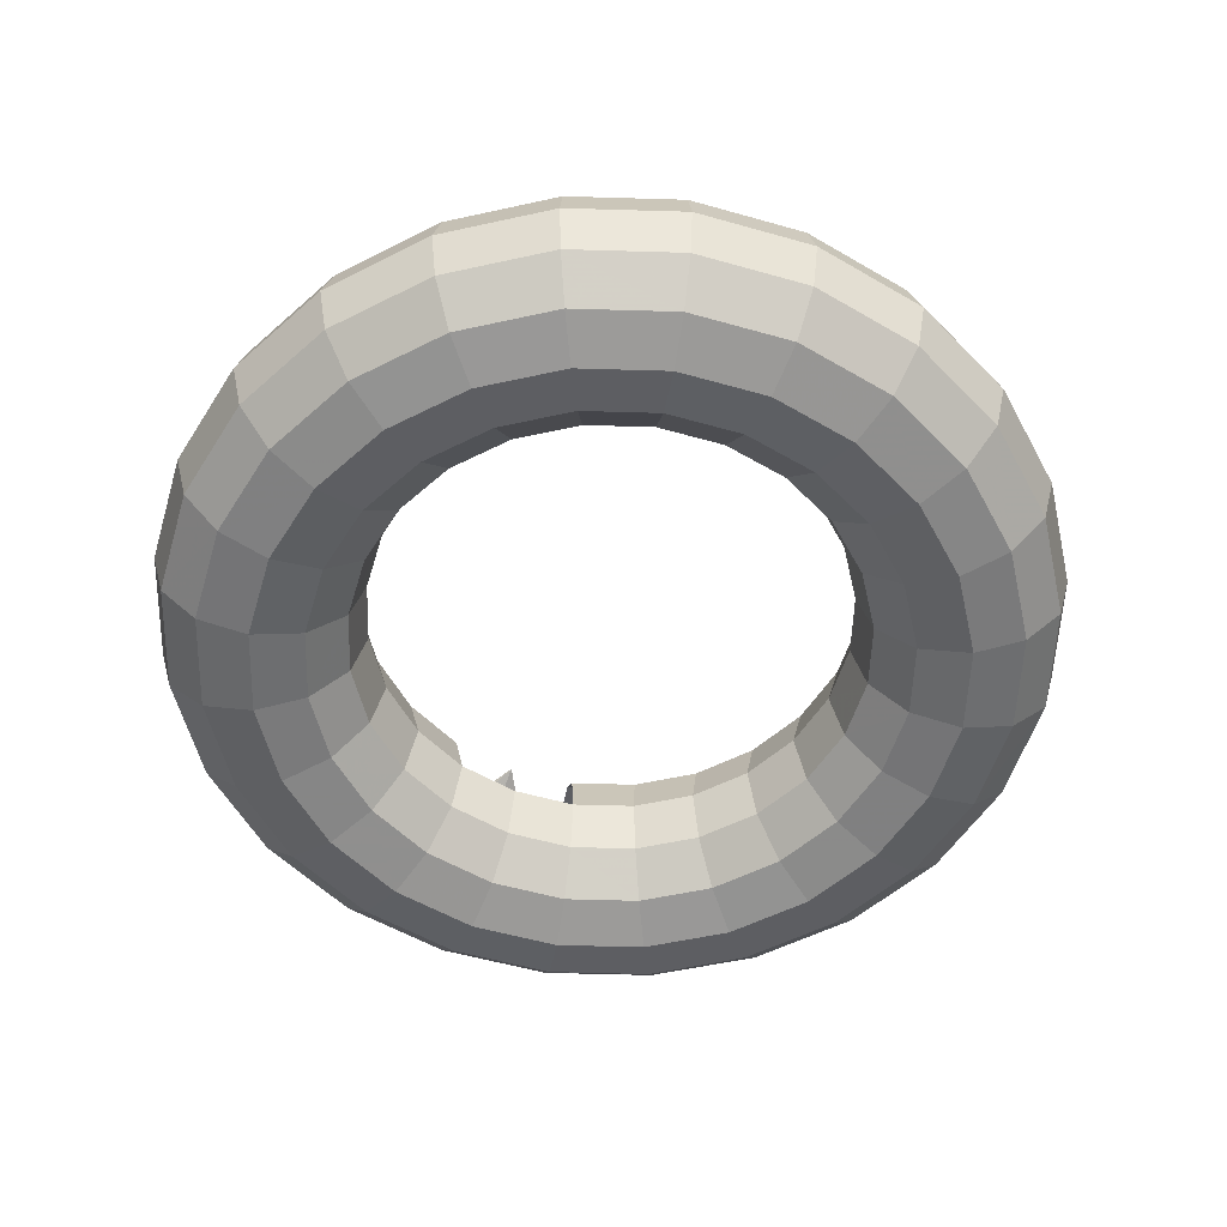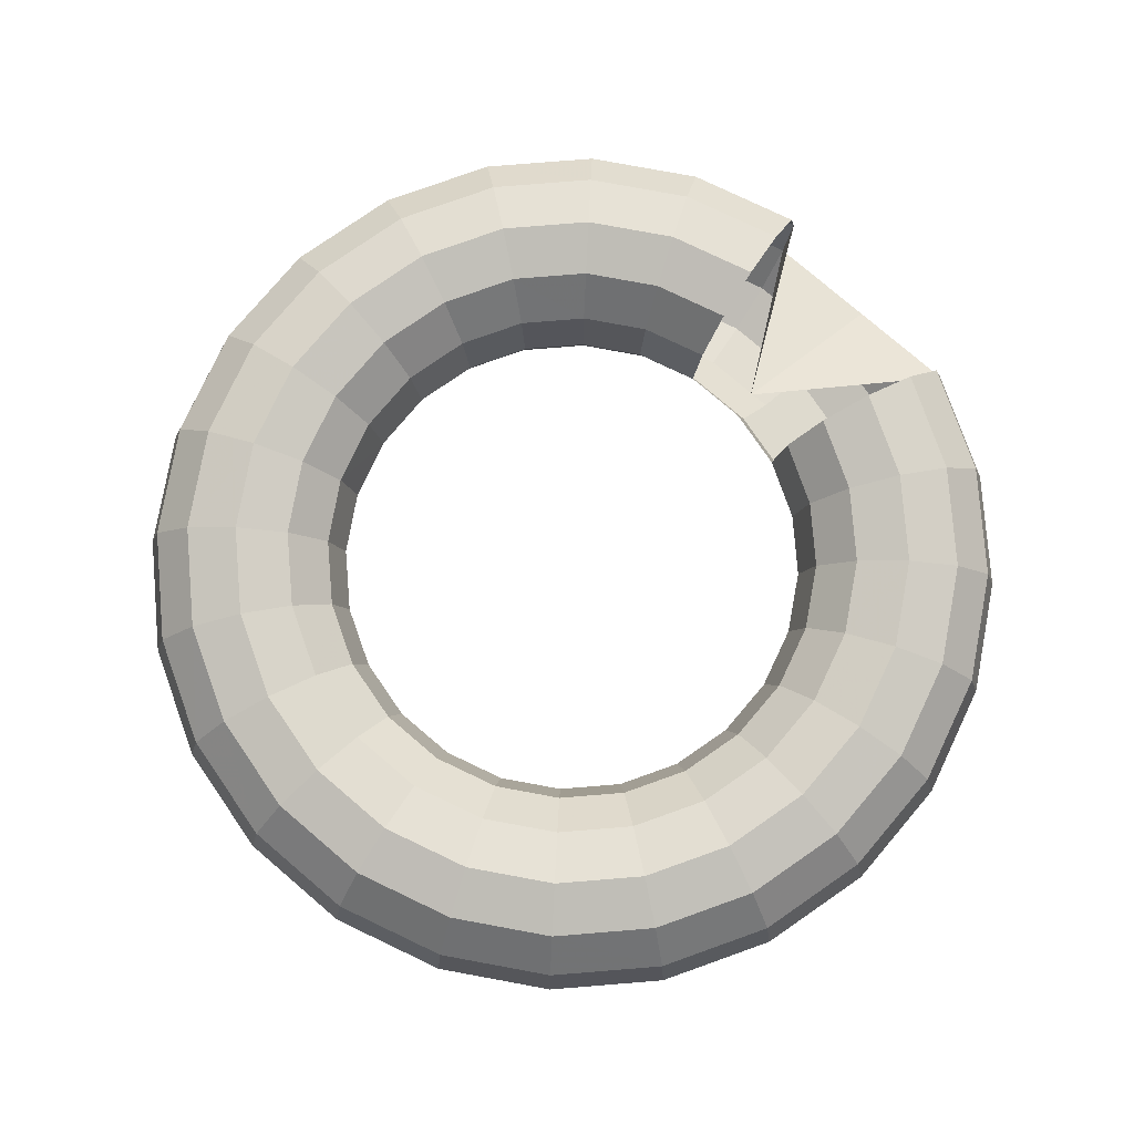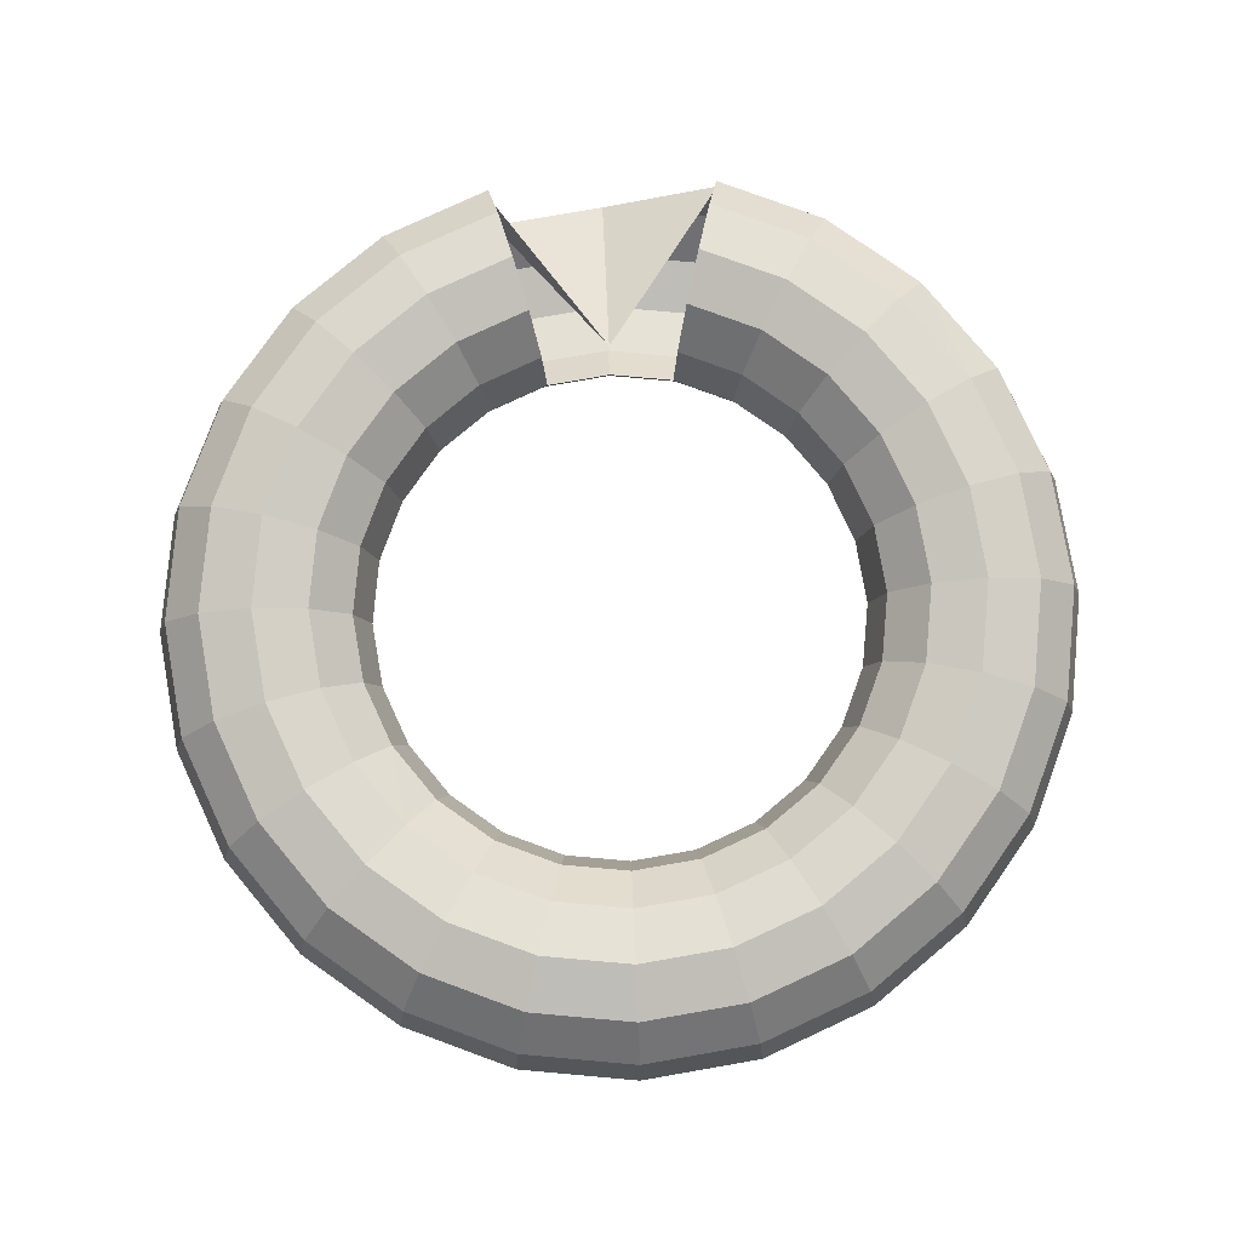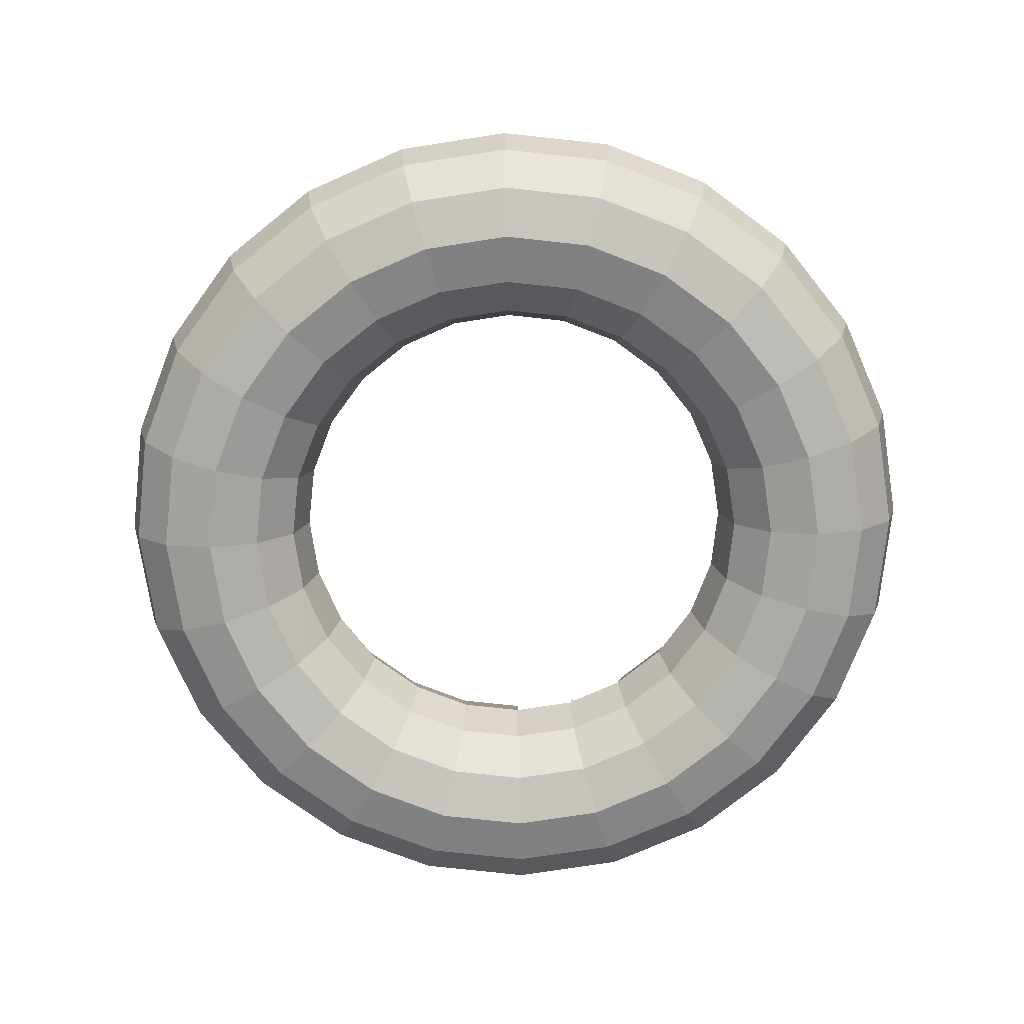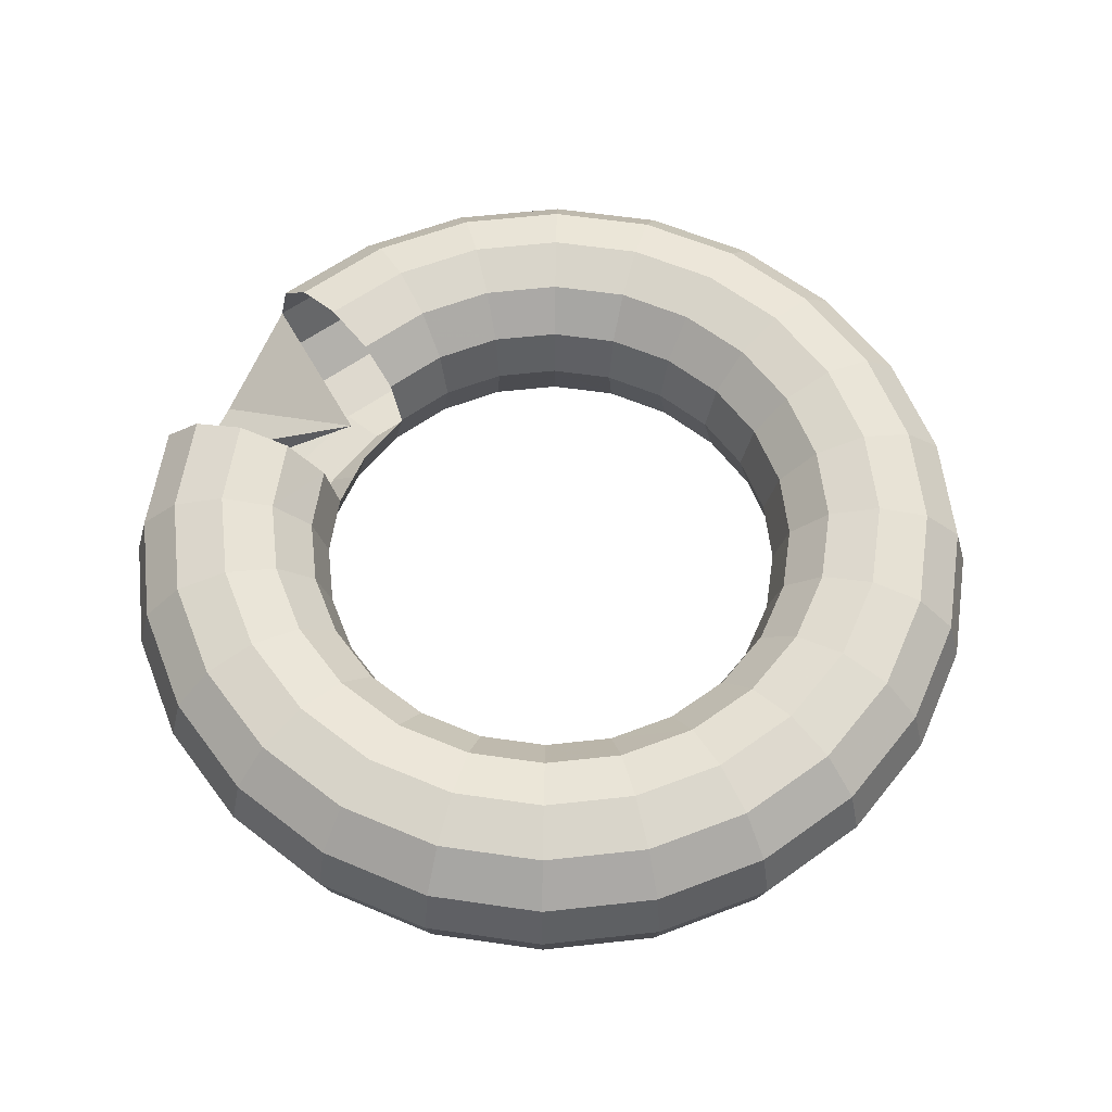
<metadata>
{"format":"obj","ext":"obj","renderer":"f3d","projection":"perspective","resolution":1024,"background":"white","views":[{"elev":-54.5,"azim":-24.3,"up":"+Y"},{"elev":79.4,"azim":47.9,"up":"+Y"},{"elev":79.4,"azim":-2.4,"up":"+Y"},{"elev":-75.2,"azim":16.3,"up":"+Y"},{"elev":59.7,"azim":-59.0,"up":"+Y"}]}
</metadata>
<code>
v  -0 0.15 -0.7402
v  -0 0 -0.7
v  -0 -0.15 -0.7402
v  -0 -0.2598 -0.85
v  -0 -0.3 -1
v  -0 -0.2598 -1.15
v  -0 -0.15 -1.26
v  0.3365 0 -1.256
v  0.3261 0.15 -1.217
v  0.2976 0.2598 -1.111
v  0.2588 0.3 -0.9659
v  0.22 0.2598 -0.821
v  0.1916 0.15 -0.715
v  0.1812 0 -0.6761
v  0.1916 -0.15 -0.715
v  0.22 -0.2598 -0.821
v  0.2588 -0.3 -0.9659
v  0.2976 -0.2598 -1.111
v  0.3261 -0.15 -1.217
v  0.65 0 -1.126
v  0.6299 0.15 -1.091
v  0.575 0.2598 -0.9959
v  0.5 0.3 -0.866
v  0.425 0.2598 -0.7361
v  0.3701 0.15 -0.641
v  0.35 0 -0.6062
v  0.3701 -0.15 -0.641
v  0.425 -0.2598 -0.7361
v  0.5 -0.3 -0.866
v  0.575 -0.2598 -0.9959
v  0.6299 -0.15 -1.091
v  0.9192 0 -0.9192
v  0.8908 0.15 -0.8908
v  0.8132 0.2598 -0.8132
v  0.7071 0.3 -0.7071
v  0.601 0.2598 -0.601
v  0.5234 0.15 -0.5234
v  0.495 0 -0.495
v  0.5234 -0.15 -0.5234
v  0.601 -0.2598 -0.601
v  0.7071 -0.3 -0.7071
v  0.8132 -0.2598 -0.8132
v  0.8908 -0.15 -0.8908
v  1.126 0 -0.65
v  1.091 0.15 -0.6299
v  0.9959 0.2598 -0.575
v  0.866 0.3 -0.5
v  0.7361 0.2598 -0.425
v  0.641 0.15 -0.3701
v  0.6062 0 -0.35
v  0.641 -0.15 -0.3701
v  0.7361 -0.2598 -0.425
v  0.866 -0.3 -0.5
v  0.9959 -0.2598 -0.575
v  1.091 -0.15 -0.6299
v  1.256 0 -0.3365
v  1.217 0.15 -0.3261
v  1.111 0.2598 -0.2976
v  0.9659 0.3 -0.2588
v  0.821 0.2598 -0.22
v  0.715 0.15 -0.1916
v  0.6761 0 -0.1812
v  0.715 -0.15 -0.1916
v  0.821 -0.2598 -0.22
v  0.9659 -0.3 -0.2588
v  1.111 -0.2598 -0.2976
v  1.217 -0.15 -0.3261
v  1.3 0 -0
v  1.26 0.15 -0
v  1.15 0.2598 -0
v  1 0.3 -0
v  0.85 0.2598 -0
v  0.7402 0.15 -0
v  0.7 0 -0
v  0.7402 -0.15 -0
v  0.85 -0.2598 -0
v  1 -0.3 -0
v  1.15 -0.2598 -0
v  1.26 -0.15 -0
v  1.256 0 0.3365
v  1.217 0.15 0.3261
v  1.111 0.2598 0.2976
v  0.9659 0.3 0.2588
v  0.821 0.2598 0.22
v  0.715 0.15 0.1916
v  0.6761 0 0.1812
v  0.715 -0.15 0.1916
v  0.821 -0.2598 0.22
v  0.9659 -0.3 0.2588
v  1.111 -0.2598 0.2976
v  1.217 -0.15 0.3261
v  1.126 0 0.65
v  1.091 0.15 0.6299
v  0.9959 0.2598 0.575
v  0.866 0.3 0.5
v  0.7361 0.2598 0.425
v  0.641 0.15 0.3701
v  0.6062 0 0.35
v  0.641 -0.15 0.3701
v  0.7361 -0.2598 0.425
v  0.866 -0.3 0.5
v  0.9959 -0.2598 0.575
v  1.091 -0.15 0.6299
v  0.9192 0 0.9192
v  0.8908 0.15 0.8908
v  0.8132 0.2598 0.8132
v  0.7071 0.3 0.7071
v  0.601 0.2598 0.601
v  0.5234 0.15 0.5234
v  0.495 0 0.495
v  0.5234 -0.15 0.5234
v  0.601 -0.2598 0.601
v  0.7071 -0.3 0.7071
v  0.8132 -0.2598 0.8132
v  0.8908 -0.15 0.8908
v  0.65 0 1.126
v  0.6299 0.15 1.091
v  0.575 0.2598 0.9959
v  0.5 0.3 0.866
v  0.425 0.2598 0.7361
v  0.3701 0.15 0.641
v  0.35 0 0.6062
v  0.3701 -0.15 0.641
v  0.425 -0.2598 0.7361
v  0.5 -0.3 0.866
v  0.575 -0.2598 0.9959
v  0.6299 -0.15 1.091
v  0.3365 0 1.256
v  0.3261 0.15 1.217
v  0.2976 0.2598 1.111
v  0.2588 0.3 0.9659
v  0.22 0.2598 0.821
v  0.1916 0.15 0.715
v  0.1812 0 0.6761
v  0.1916 -0.15 0.715
v  0.22 -0.2598 0.821
v  0.2588 -0.3 0.9659
v  0.2976 -0.2598 1.111
v  0.3261 -0.15 1.217
v  0 0 1.3
v  0 0.15 1.26
v  0 0.2598 1.15
v  0 0.3 1
v  0 0.2598 0.85
v  0 0.15 0.7402
v  0 0 0.7
v  0 -0.15 0.7402
v  0 -0.2598 0.85
v  0 -0.3 1
v  0 -0.2598 1.15
v  0 -0.15 1.26
v  -0.3365 0 1.256
v  -0.3261 0.15 1.217
v  -0.2976 0.2598 1.111
v  -0.2588 0.3 0.9659
v  -0.22 0.2598 0.821
v  -0.1916 0.15 0.715
v  -0.1812 0 0.6761
v  -0.1916 -0.15 0.715
v  -0.22 -0.2598 0.821
v  -0.2588 -0.3 0.9659
v  -0.2976 -0.2598 1.111
v  -0.3261 -0.15 1.217
v  -0.65 0 1.126
v  -0.6299 0.15 1.091
v  -0.575 0.2598 0.9959
v  -0.5 0.3 0.866
v  -0.425 0.2598 0.7361
v  -0.3701 0.15 0.641
v  -0.35 0 0.6062
v  -0.3701 -0.15 0.641
v  -0.425 -0.2598 0.7361
v  -0.5 -0.3 0.866
v  -0.575 -0.2598 0.9959
v  -0.6299 -0.15 1.091
v  -0.9192 0 0.9192
v  -0.8908 0.15 0.8908
v  -0.8132 0.2598 0.8132
v  -0.7071 0.3 0.7071
v  -0.601 0.2598 0.601
v  -0.5234 0.15 0.5234
v  -0.495 0 0.495
v  -0.5234 -0.15 0.5234
v  -0.601 -0.2598 0.601
v  -0.7071 -0.3 0.7071
v  -0.8132 -0.2598 0.8132
v  -0.8908 -0.15 0.8908
v  -1.126 0 0.65
v  -1.091 0.15 0.6299
v  -0.9959 0.2598 0.575
v  -0.866 0.3 0.5
v  -0.7361 0.2598 0.425
v  -0.641 0.15 0.3701
v  -0.6062 0 0.35
v  -0.641 -0.15 0.3701
v  -0.7361 -0.2598 0.425
v  -0.866 -0.3 0.5
v  -0.9959 -0.2598 0.575
v  -1.091 -0.15 0.6299
v  -1.256 0 0.3365
v  -1.217 0.15 0.3261
v  -1.111 0.2598 0.2976
v  -0.9659 0.3 0.2588
v  -0.821 0.2598 0.22
v  -0.715 0.15 0.1916
v  -0.6761 0 0.1812
v  -0.715 -0.15 0.1916
v  -0.821 -0.2598 0.22
v  -0.9659 -0.3 0.2588
v  -1.111 -0.2598 0.2976
v  -1.217 -0.15 0.3261
v  -1.3 0 0
v  -1.26 0.15 0
v  -1.15 0.2598 0
v  -1 0.3 0
v  -0.85 0.2598 0
v  -0.7402 0.15 0
v  -0.7 0 0
v  -0.7402 -0.15 0
v  -0.85 -0.2598 0
v  -1 -0.3 0
v  -1.15 -0.2598 0
v  -1.26 -0.15 0
v  -1.256 0 -0.3365
v  -1.217 0.15 -0.3261
v  -1.111 0.2598 -0.2976
v  -0.9659 0.3 -0.2588
v  -0.821 0.2598 -0.22
v  -0.715 0.15 -0.1916
v  -0.6761 0 -0.1812
v  -0.715 -0.15 -0.1916
v  -0.821 -0.2598 -0.22
v  -0.9659 -0.3 -0.2588
v  -1.111 -0.2598 -0.2976
v  -1.217 -0.15 -0.3261
v  -1.126 0 -0.65
v  -1.091 0.15 -0.6299
v  -0.9959 0.2598 -0.575
v  -0.866 0.3 -0.5
v  -0.7361 0.2598 -0.425
v  -0.641 0.15 -0.3701
v  -0.6062 0 -0.35
v  -0.641 -0.15 -0.3701
v  -0.7361 -0.2598 -0.425
v  -0.866 -0.3 -0.5
v  -0.9959 -0.2598 -0.575
v  -1.091 -0.15 -0.6299
v  -0.9192 0 -0.9192
v  -0.8908 0.15 -0.8908
v  -0.8132 0.2598 -0.8132
v  -0.7071 0.3 -0.7071
v  -0.601 0.2598 -0.601
v  -0.5234 0.15 -0.5234
v  -0.495 0 -0.495
v  -0.5234 -0.15 -0.5234
v  -0.601 -0.2598 -0.601
v  -0.7071 -0.3 -0.7071
v  -0.8132 -0.2598 -0.8132
v  -0.8908 -0.15 -0.8908
v  -0.65 0 -1.126
v  -0.6299 0.15 -1.091
v  -0.575 0.2598 -0.9959
v  -0.5 0.3 -0.866
v  -0.425 0.2598 -0.7361
v  -0.3701 0.15 -0.641
v  -0.35 0 -0.6062
v  -0.3701 -0.15 -0.641
v  -0.425 -0.2598 -0.7361
v  -0.5 -0.3 -0.866
v  -0.575 -0.2598 -0.9959
v  -0.6299 -0.15 -1.091
v  -0.3365 0 -1.256
v  -0.3261 0.15 -1.217
v  -0.2976 0.2598 -1.111
v  -0.2588 0.3 -0.9659
v  -0.22 0.2598 -0.821
v  -0.1916 0.15 -0.715
v  -0.1812 0 -0.6761
v  -0.1916 -0.15 -0.715
v  -0.22 -0.2598 -0.821
v  -0.2588 -0.3 -0.9659
v  -0.2976 -0.2598 -1.111
v  -0.3261 -0.15 -1.217
f 2 3 15 14
f 3 4 16 15
f 4 5 17 16
f 5 6 18 17
f 6 7 19 18
f 7 1 8 19
f 8 9 21 20
f 9 10 22 21
f 10 11 23 22
f 11 12 24 23
f 12 13 25 24
f 13 14 26 25
f 14 15 27 26
f 15 16 28 27
f 16 17 29 28
f 17 18 30 29
f 18 19 31 30
f 19 8 20 31
f 20 21 33 32
f 21 22 34 33
f 22 23 35 34
f 23 24 36 35
f 24 25 37 36
f 25 26 38 37
f 26 27 39 38
f 27 28 40 39
f 28 29 41 40
f 29 30 42 41
f 30 31 43 42
f 31 20 32 43
f 32 33 45 44
f 33 34 46 45
f 34 35 47 46
f 35 36 48 47
f 36 37 49 48
f 37 38 50 49
f 38 39 51 50
f 39 40 52 51
f 40 41 53 52
f 41 42 54 53
f 42 43 55 54
f 43 32 44 55
f 44 45 57 56
f 45 46 58 57
f 46 47 59 58
f 47 48 60 59
f 48 49 61 60
f 49 50 62 61
f 50 51 63 62
f 51 52 64 63
f 52 53 65 64
f 53 54 66 65
f 54 55 67 66
f 55 44 56 67
f 56 57 69 68
f 57 58 70 69
f 58 59 71 70
f 59 60 72 71
f 60 61 73 72
f 61 62 74 73
f 62 63 75 74
f 63 64 76 75
f 64 65 77 76
f 65 66 78 77
f 66 67 79 78
f 67 56 68 79
f 68 69 81 80
f 69 70 82 81
f 70 71 83 82
f 71 72 84 83
f 72 73 85 84
f 73 74 86 85
f 74 75 87 86
f 75 76 88 87
f 76 77 89 88
f 77 78 90 89
f 78 79 91 90
f 79 68 80 91
f 80 81 93 92
f 81 82 94 93
f 82 83 95 94
f 83 84 96 95
f 84 85 97 96
f 85 86 98 97
f 86 87 99 98
f 87 88 100 99
f 88 89 101 100
f 89 90 102 101
f 90 91 103 102
f 91 80 92 103
f 92 93 105 104
f 93 94 106 105
f 94 95 107 106
f 95 96 108 107
f 96 97 109 108
f 97 98 110 109
f 98 99 111 110
f 99 100 112 111
f 100 101 113 112
f 101 102 114 113
f 102 103 115 114
f 103 92 104 115
f 104 105 117 116
f 105 106 118 117
f 106 107 119 118
f 107 108 120 119
f 108 109 121 120
f 109 110 122 121
f 110 111 123 122
f 111 112 124 123
f 112 113 125 124
f 113 114 126 125
f 114 115 127 126
f 115 104 116 127
f 116 117 129 128
f 117 118 130 129
f 118 119 131 130
f 119 120 132 131
f 120 121 133 132
f 121 122 134 133
f 122 123 135 134
f 123 124 136 135
f 124 125 137 136
f 125 126 138 137
f 126 127 139 138
f 127 116 128 139
f 128 129 141 140
f 129 130 142 141
f 130 131 143 142
f 131 132 144 143
f 132 133 145 144
f 133 134 146 145
f 134 135 147 146
f 135 136 148 147
f 136 137 149 148
f 137 138 150 149
f 138 139 151 150
f 139 128 140 151
f 140 141 153 152
f 141 142 154 153
f 142 143 155 154
f 143 144 156 155
f 144 145 157 156
f 145 146 158 157
f 146 147 159 158
f 147 148 160 159
f 148 149 161 160
f 149 150 162 161
f 150 151 163 162
f 151 140 152 163
f 152 153 165 164
f 153 154 166 165
f 154 155 167 166
f 155 156 168 167
f 156 157 169 168
f 157 158 170 169
f 158 159 171 170
f 159 160 172 171
f 160 161 173 172
f 161 162 174 173
f 162 163 175 174
f 163 152 164 175
f 164 165 177 176
f 165 166 178 177
f 166 167 179 178
f 167 168 180 179
f 168 169 181 180
f 169 170 182 181
f 170 171 183 182
f 171 172 184 183
f 172 173 185 184
f 173 174 186 185
f 174 175 187 186
f 175 164 176 187
f 176 177 189 188
f 177 178 190 189
f 178 179 191 190
f 179 180 192 191
f 180 181 193 192
f 181 182 194 193
f 182 183 195 194
f 183 184 196 195
f 184 185 197 196
f 185 186 198 197
f 186 187 199 198
f 187 176 188 199
f 188 189 201 200
f 189 190 202 201
f 190 191 203 202
f 191 192 204 203
f 192 193 205 204
f 193 194 206 205
f 194 195 207 206
f 195 196 208 207
f 196 197 209 208
f 197 198 210 209
f 198 199 211 210
f 199 188 200 211
f 200 201 213 212
f 201 202 214 213
f 202 203 215 214
f 203 204 216 215
f 204 205 217 216
f 205 206 218 217
f 206 207 219 218
f 207 208 220 219
f 208 209 221 220
f 209 210 222 221
f 210 211 223 222
f 211 200 212 223
f 212 213 225 224
f 213 214 226 225
f 214 215 227 226
f 215 216 228 227
f 216 217 229 228
f 217 218 230 229
f 218 219 231 230
f 219 220 232 231
f 220 221 233 232
f 221 222 234 233
f 222 223 235 234
f 223 212 224 235
f 224 225 237 236
f 225 226 238 237
f 226 227 239 238
f 227 228 240 239
f 228 229 241 240
f 229 230 242 241
f 230 231 243 242
f 231 232 244 243
f 232 233 245 244
f 233 234 246 245
f 234 235 247 246
f 235 224 236 247
f 236 237 249 248
f 237 238 250 249
f 238 239 251 250
f 239 240 252 251
f 240 241 253 252
f 241 242 254 253
f 242 243 255 254
f 243 244 256 255
f 244 245 257 256
f 245 246 258 257
f 246 247 259 258
f 247 236 248 259
f 248 249 261 260
f 249 250 262 261
f 250 251 263 262
f 251 252 264 263
f 252 253 265 264
f 253 254 266 265
f 254 255 267 266
f 255 256 268 267
f 256 257 269 268
f 257 258 270 269
f 258 259 271 270
f 259 248 260 271
f 260 261 273 272
f 261 262 274 273
f 262 263 275 274
f 263 264 276 275
f 264 265 277 276
f 265 266 278 277
f 266 267 279 278
f 267 268 280 279
f 268 269 281 280
f 269 270 282 281
f 270 271 283 282
f 271 260 272 283
f 278 279 3 2
f 279 280 4 3
f 280 281 5 4
f 281 282 6 5
f 282 283 7 6
f 283 272 1 7

</code>
